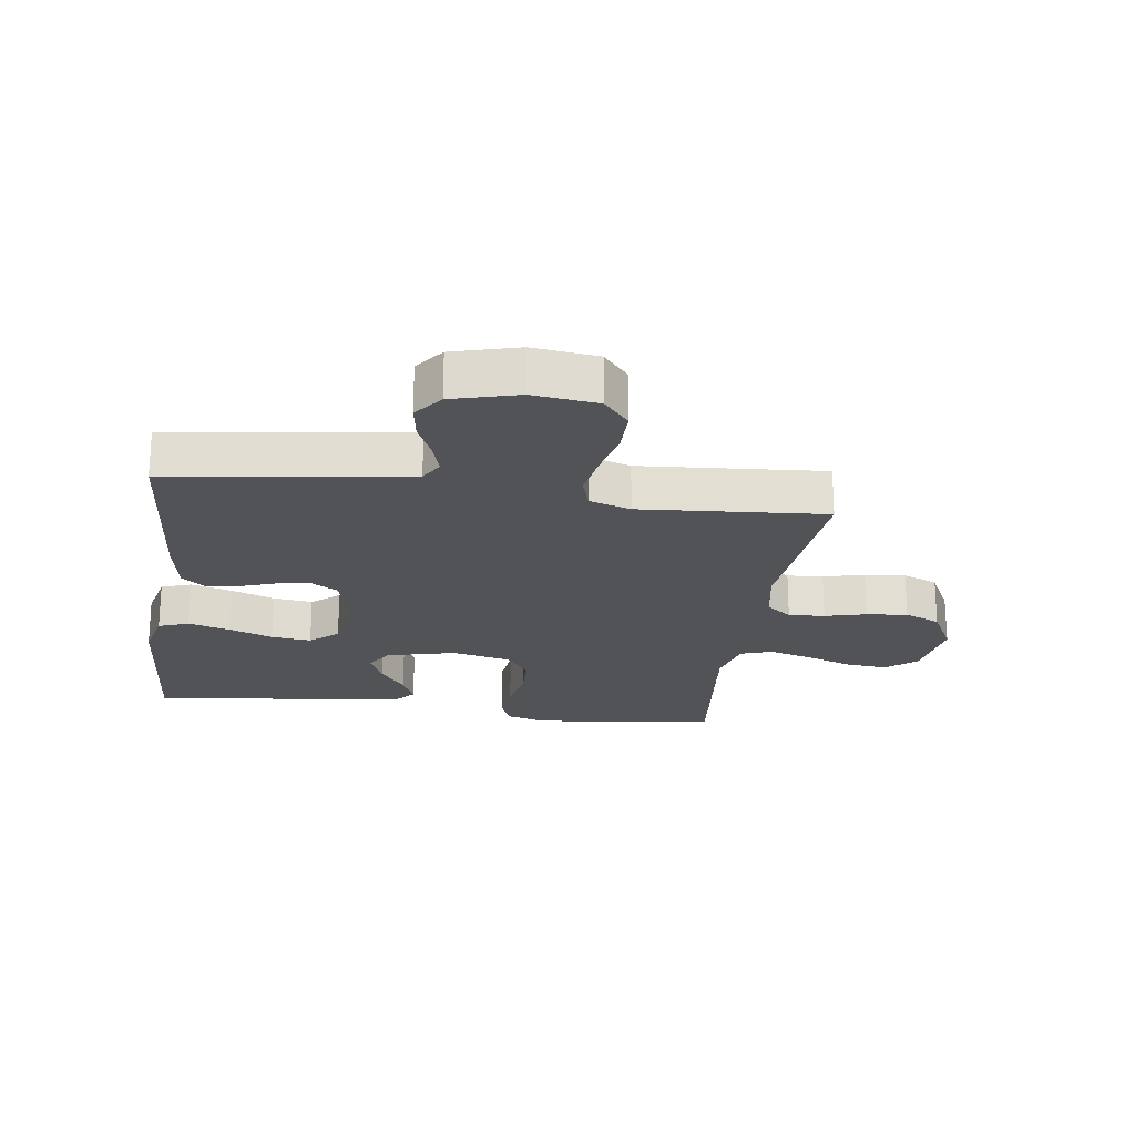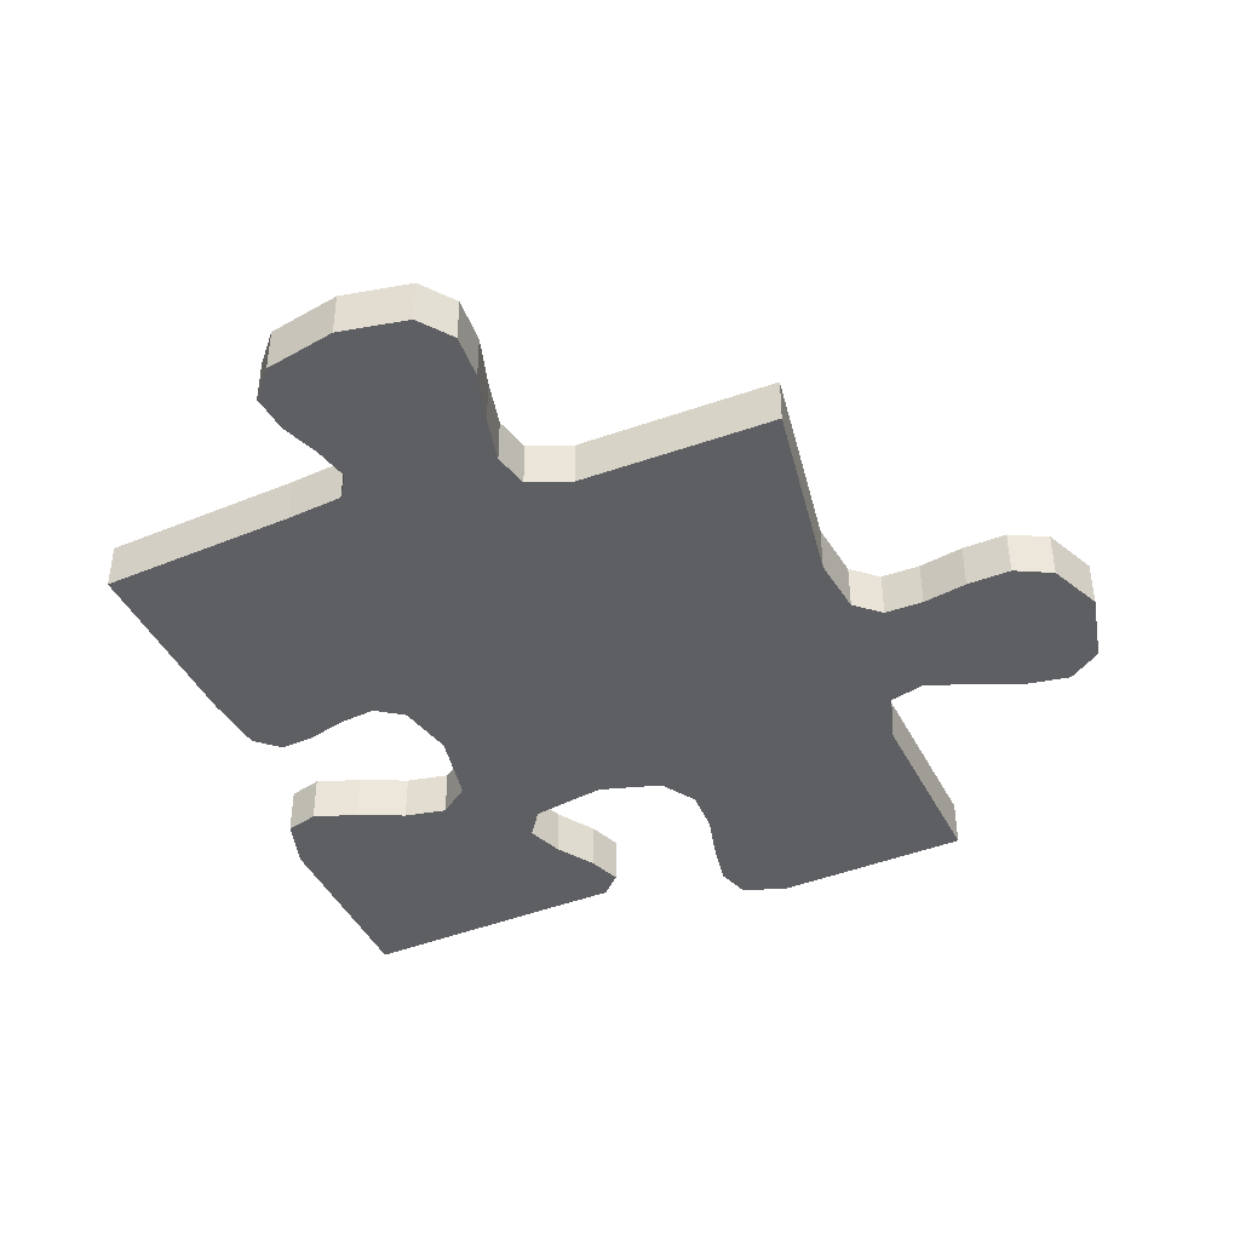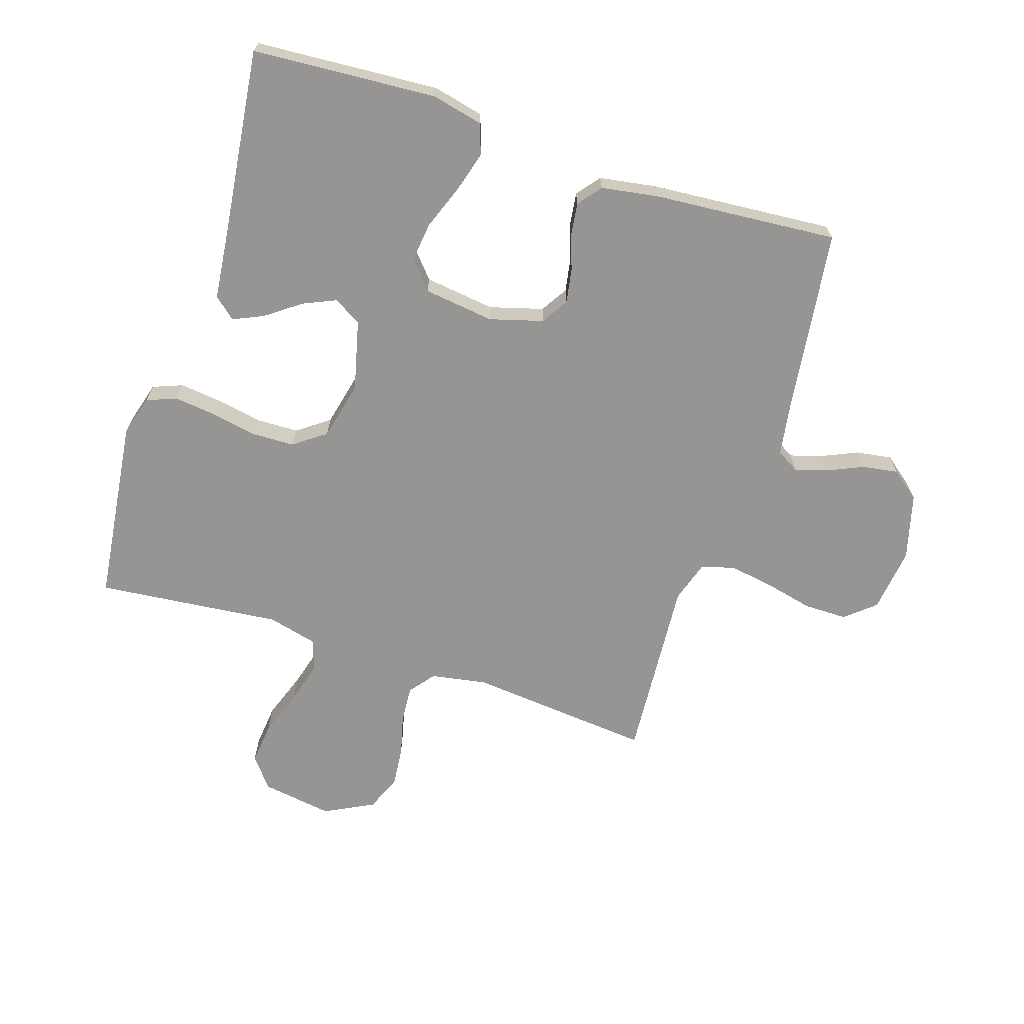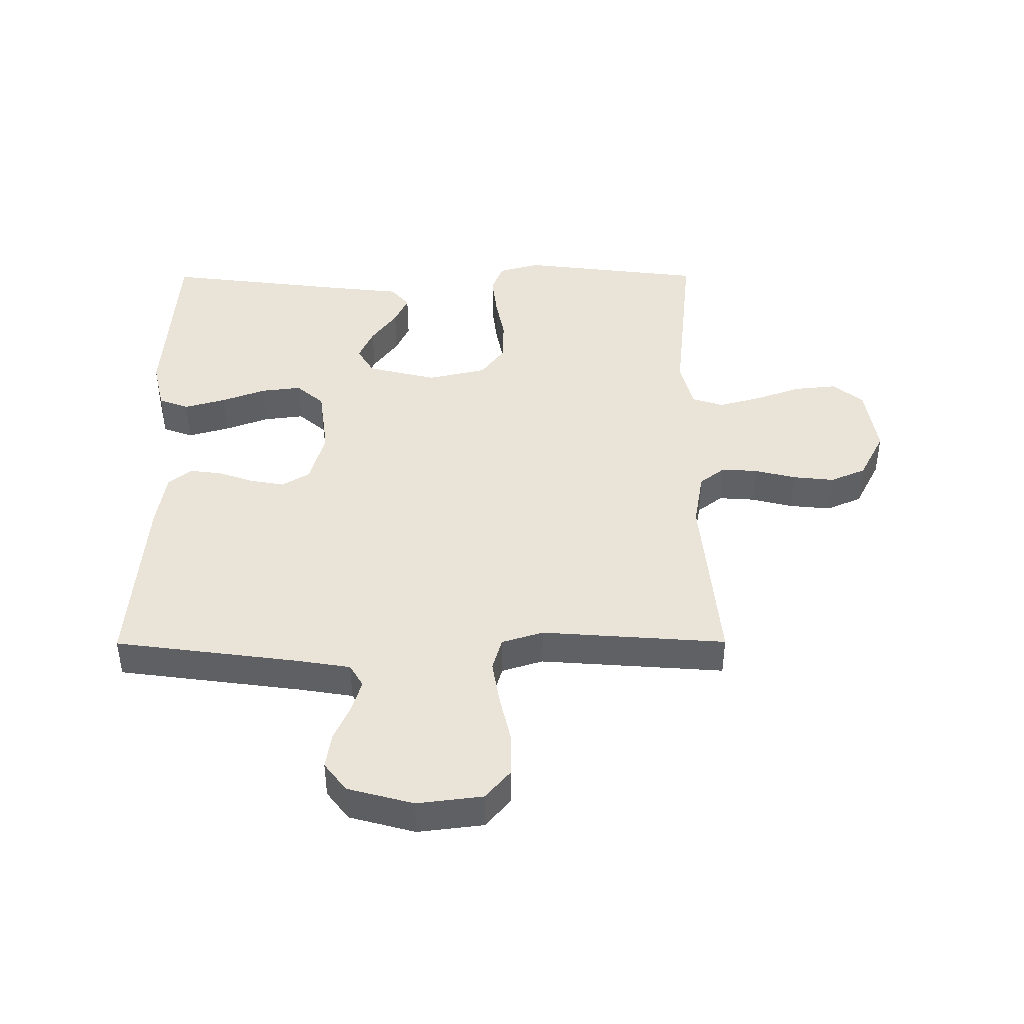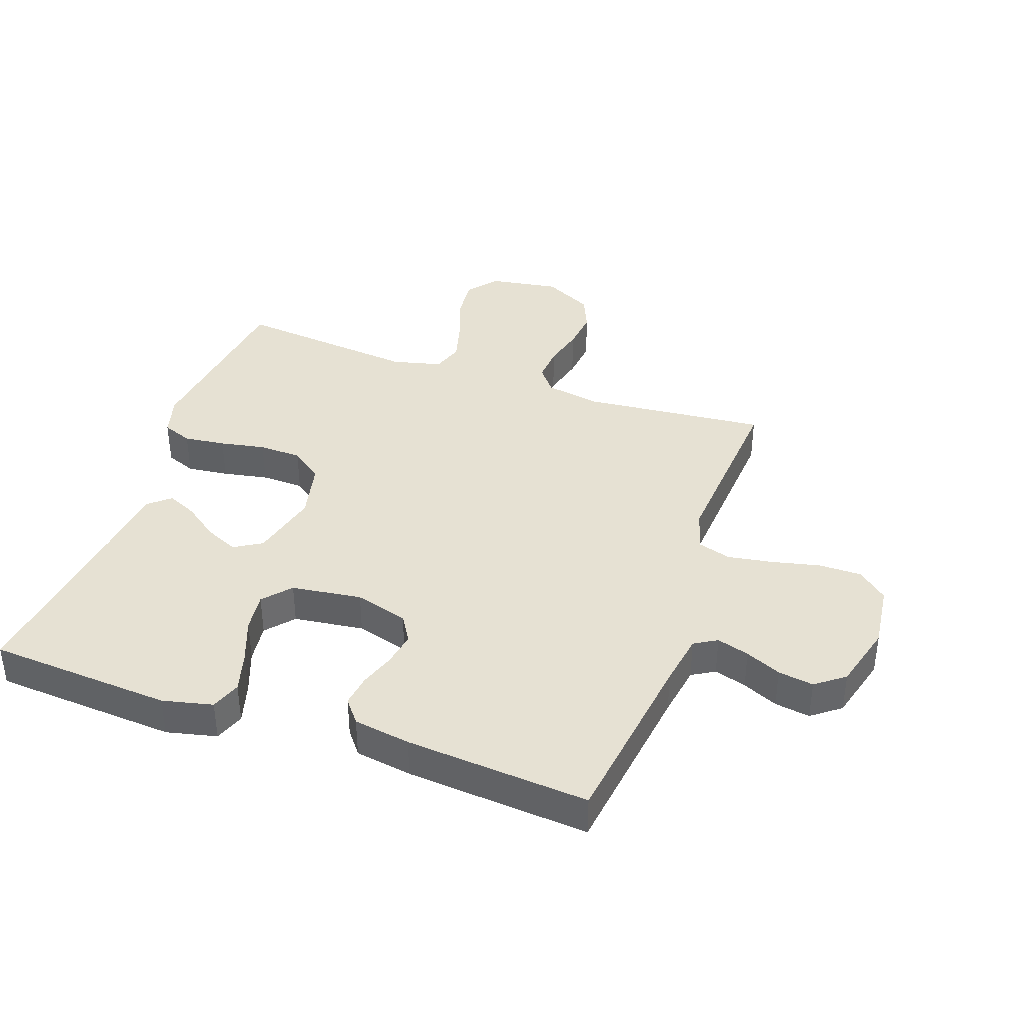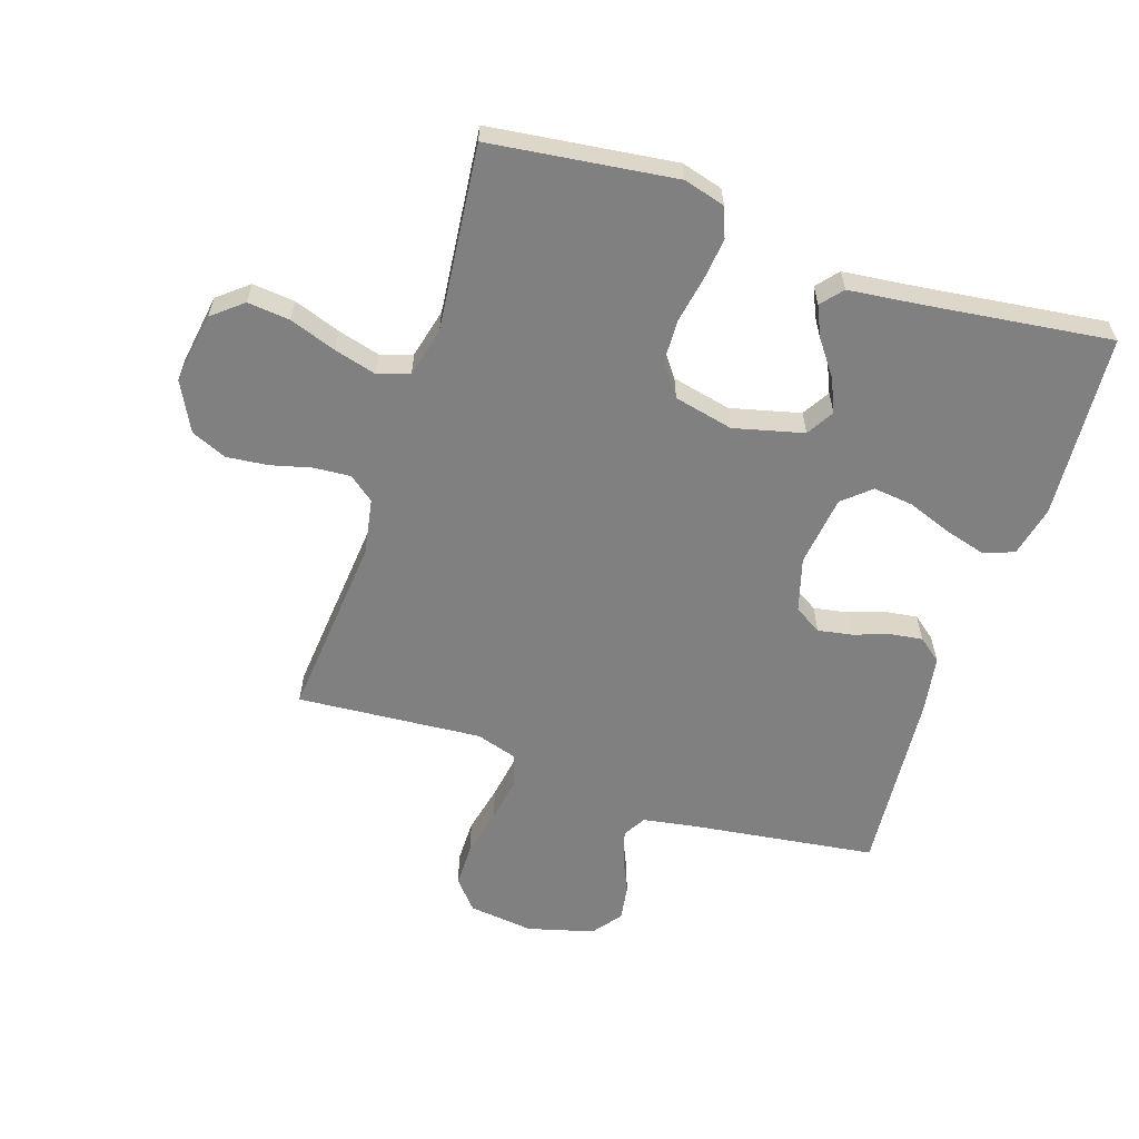
<metadata>
{"format":"obj","ext":"obj","renderer":"f3d","projection":"perspective","resolution":1024,"background":"white","views":[{"elev":-21.8,"azim":172.1,"up":"+Y"},{"elev":-41.2,"azim":-160.8,"up":"+Y"},{"elev":-67.5,"azim":72.0,"up":"+Y"},{"elev":43.2,"azim":179.8,"up":"+Y"},{"elev":38.9,"azim":109.4,"up":"+Y"},{"elev":-60.1,"azim":-18.1,"up":"+Y"}]}
</metadata>
<code>
v 0.5 0.07 0.5
v 0.52 0.07 0.2
v 0.501 0.07 0.118
v 0.452 0.07 0.1
v 0.385 0.07 0.119
v 0.313 0.07 0.146
v 0.248 0.07 0.154
v 0.203 0.07 0.115
v 0.188 0.07 0
v 0.213 0.07 -0.087
v 0.257 0.07 -0.114
v 0.313 0.07 -0.104
v 0.371 0.07 -0.084
v 0.423 0.07 -0.077
v 0.461 0.07 -0.107
v 0.476 0.07 -0.2
v 0.5 0.07 -0.5
v 0.2 0.07 -0.54
v 0.114 0.07 -0.554
v 0.092 0.07 -0.591
v 0.108 0.07 -0.644
v 0.134 0.07 -0.702
v 0.143 0.07 -0.76
v 0.107 0.07 -0.807
v 0 0.07 -0.836
v -0.106 0.07 -0.823
v -0.147 0.07 -0.775
v -0.147 0.07 -0.705
v -0.129 0.07 -0.626
v -0.117 0.07 -0.553
v -0.133 0.07 -0.499
v -0.2 0.07 -0.478
v -0.5 0.07 -0.5
v -0.472 0.07 -0.2
v -0.488 0.07 -0.109
v -0.529 0.07 -0.077
v -0.588 0.07 -0.081
v -0.655 0.07 -0.098
v -0.722 0.07 -0.105
v -0.78 0.07 -0.08
v -0.821 0.07 0
v -0.803 0.07 0.115
v -0.754 0.07 0.155
v -0.685 0.07 0.148
v -0.609 0.07 0.121
v -0.54 0.07 0.102
v -0.489 0.07 0.119
v -0.469 0.07 0.2
v -0.5 0.07 0.5
v -0.2 0.07 0.537
v -0.133 0.07 0.518
v -0.114 0.07 0.469
v -0.122 0.07 0.401
v -0.136 0.07 0.327
v -0.134 0.07 0.257
v -0.096 0.07 0.205
v 0 0.07 0.183
v 0.113 0.07 0.211
v 0.14 0.07 0.256
v 0.116 0.07 0.31
v 0.075 0.07 0.366
v 0.053 0.07 0.415
v 0.083 0.07 0.45
v 0.2 0.07 0.463
v 0.5 0 0.5
v 0.52 0 0.2
v 0.501 0 0.118
v 0.452 0 0.1
v 0.385 0 0.119
v 0.313 0 0.146
v 0.248 0 0.154
v 0.203 0 0.115
v 0.188 0 0
v 0.213 0 -0.087
v 0.257 0 -0.114
v 0.313 0 -0.104
v 0.371 0 -0.084
v 0.423 0 -0.077
v 0.461 0 -0.107
v 0.476 0 -0.2
v 0.5 0 -0.5
v 0.2 0 -0.54
v 0.114 0 -0.554
v 0.092 0 -0.591
v 0.108 0 -0.644
v 0.134 0 -0.702
v 0.143 0 -0.76
v 0.107 0 -0.807
v 0 0 -0.836
v -0.106 0 -0.823
v -0.147 0 -0.775
v -0.147 0 -0.705
v -0.129 0 -0.626
v -0.117 0 -0.553
v -0.133 0 -0.499
v -0.2 0 -0.478
v -0.5 0 -0.5
v -0.472 0 -0.2
v -0.488 0 -0.109
v -0.529 0 -0.077
v -0.588 0 -0.081
v -0.655 0 -0.098
v -0.722 0 -0.105
v -0.78 0 -0.08
v -0.821 0 0
v -0.803 0 0.115
v -0.754 0 0.155
v -0.685 0 0.148
v -0.609 0 0.121
v -0.54 0 0.102
v -0.489 0 0.119
v -0.469 0 0.2
v -0.5 0 0.5
v -0.2 0 0.537
v -0.133 0 0.518
v -0.114 0 0.469
v -0.122 0 0.401
v -0.136 0 0.327
v -0.134 0 0.257
v -0.096 0 0.205
v 0 0 0.183
v 0.113 0 0.211
v 0.14 0 0.256
v 0.116 0 0.31
v 0.075 0 0.366
v 0.053 0 0.415
v 0.083 0 0.45
v 0.2 0 0.463
f 61 62 63 64
f 60 61 64 1
f 59 60 1 2
f 58 59 2 3
f 51 52 53 54
f 49 50 51 54
f 48 49 54 55
f 47 48 55 56
f 42 43 44 45
f 42 45 46
f 41 42 46
f 37 38 39 40
f 36 37 40 41
f 32 33 34
f 31 32 34 35
f 26 27 28 29
f 26 29 30
f 25 26 30
f 24 25 30 31
f 21 22 23 24
f 20 21 24 31
f 15 16 17 18
f 15 18 19
f 12 13 14 15
f 11 12 15 19
f 10 11 19 20
f 3 4 5 6
f 58 3 6
f 58 6 7
f 57 58 7 8
f 56 57 8 9
f 36 41 46 47
f 35 36 47 56
f 20 31 35 56
f 9 10 20 56
f 128 127 126 125
f 65 128 125 124
f 66 65 124 123
f 67 66 123 122
f 118 117 116 115
f 118 115 114 113
f 119 118 113 112
f 120 119 112 111
f 109 108 107 106
f 110 109 106
f 110 106 105
f 104 103 102 101
f 105 104 101 100
f 98 97 96
f 99 98 96 95
f 93 92 91 90
f 94 93 90
f 94 90 89
f 95 94 89 88
f 88 87 86 85
f 95 88 85 84
f 82 81 80 79
f 83 82 79
f 79 78 77 76
f 83 79 76 75
f 84 83 75 74
f 70 69 68 67
f 70 67 122
f 71 70 122
f 72 71 122 121
f 73 72 121 120
f 111 110 105 100
f 120 111 100 99
f 120 99 95 84
f 120 84 74 73
f 1 65 66 2
f 2 66 67 3
f 3 67 68 4
f 4 68 69 5
f 5 69 70 6
f 6 70 71 7
f 7 71 72 8
f 8 72 73 9
f 9 73 74 10
f 10 74 75 11
f 11 75 76 12
f 12 76 77 13
f 13 77 78 14
f 14 78 79 15
f 15 79 80 16
f 16 80 81 17
f 17 81 82 18
f 18 82 83 19
f 19 83 84 20
f 20 84 85 21
f 21 85 86 22
f 22 86 87 23
f 23 87 88 24
f 24 88 89 25
f 25 89 90 26
f 26 90 91 27
f 27 91 92 28
f 28 92 93 29
f 29 93 94 30
f 30 94 95 31
f 31 95 96 32
f 32 96 97 33
f 33 97 98 34
f 34 98 99 35
f 35 99 100 36
f 36 100 101 37
f 37 101 102 38
f 38 102 103 39
f 39 103 104 40
f 40 104 105 41
f 41 105 106 42
f 42 106 107 43
f 43 107 108 44
f 44 108 109 45
f 45 109 110 46
f 46 110 111 47
f 47 111 112 48
f 48 112 113 49
f 49 113 114 50
f 50 114 115 51
f 51 115 116 52
f 52 116 117 53
f 53 117 118 54
f 54 118 119 55
f 55 119 120 56
f 56 120 121 57
f 57 121 122 58
f 58 122 123 59
f 59 123 124 60
f 60 124 125 61
f 61 125 126 62
f 62 126 127 63
f 63 127 128 64
f 64 128 65 1

</code>
